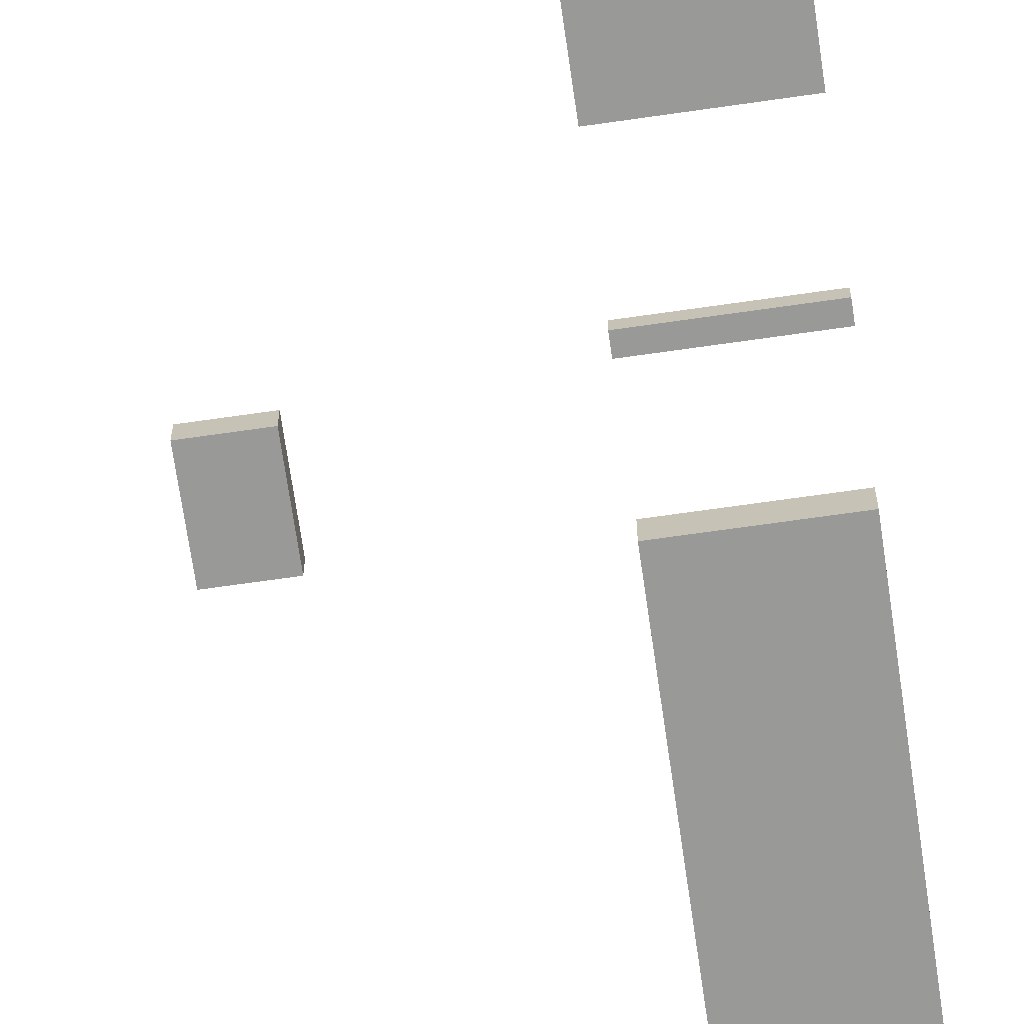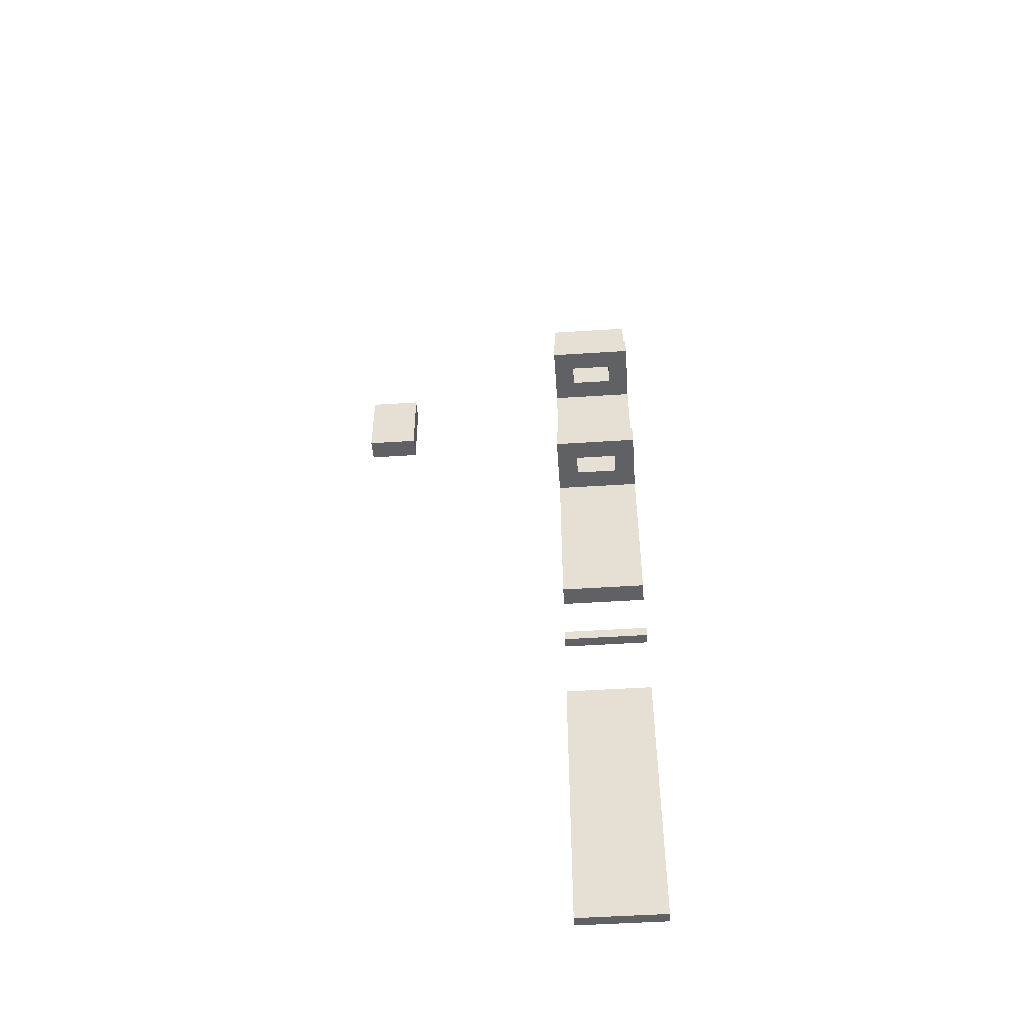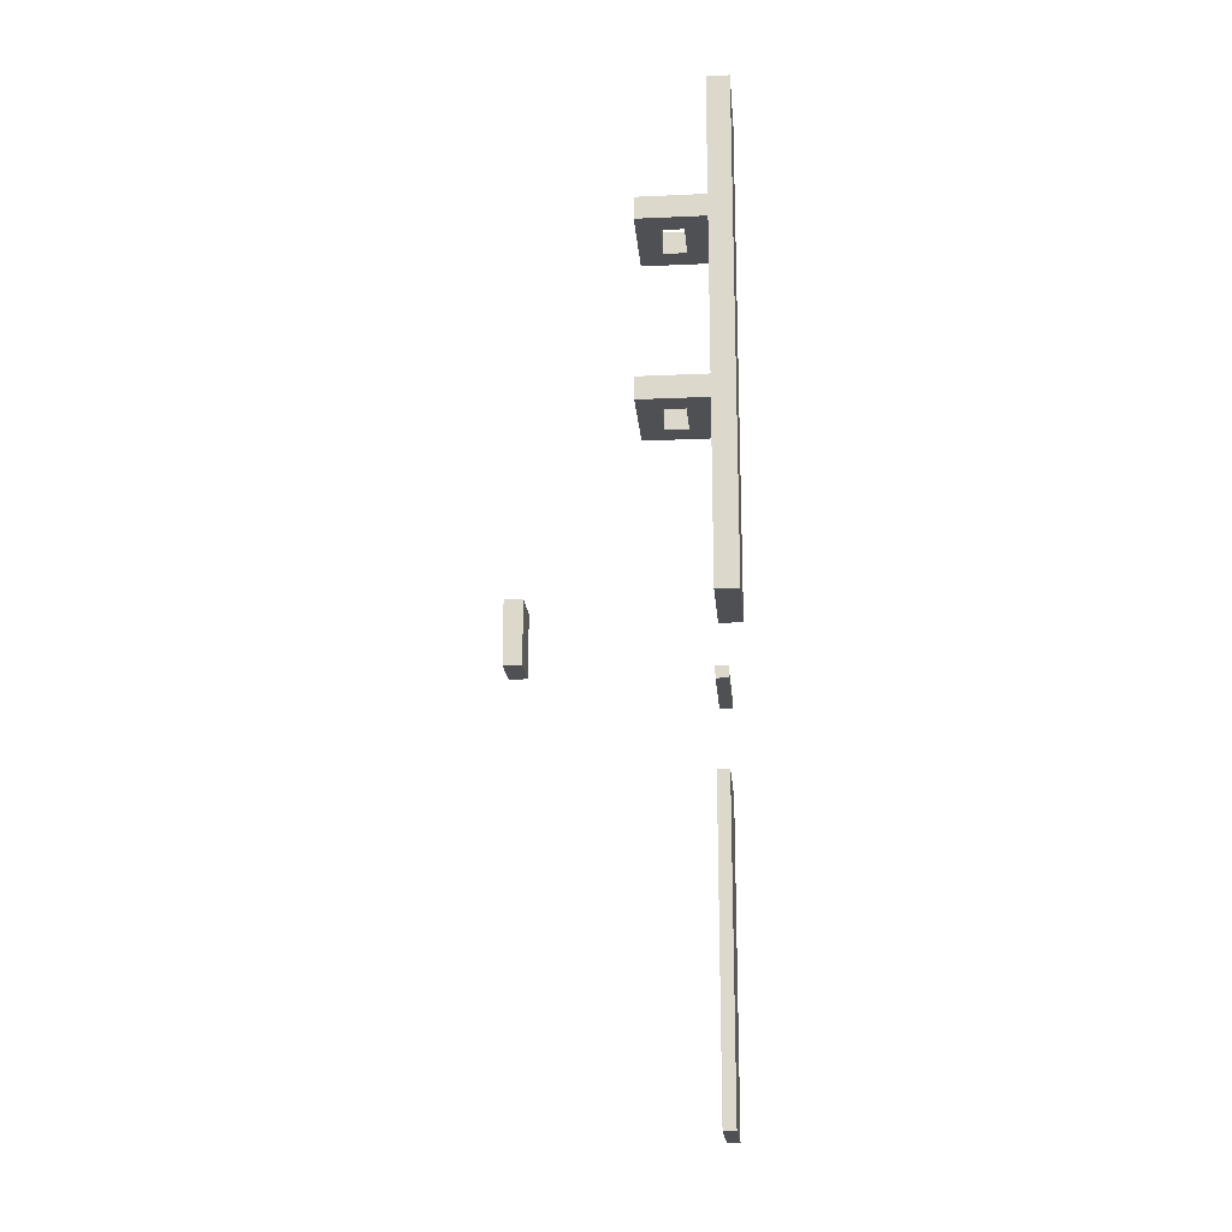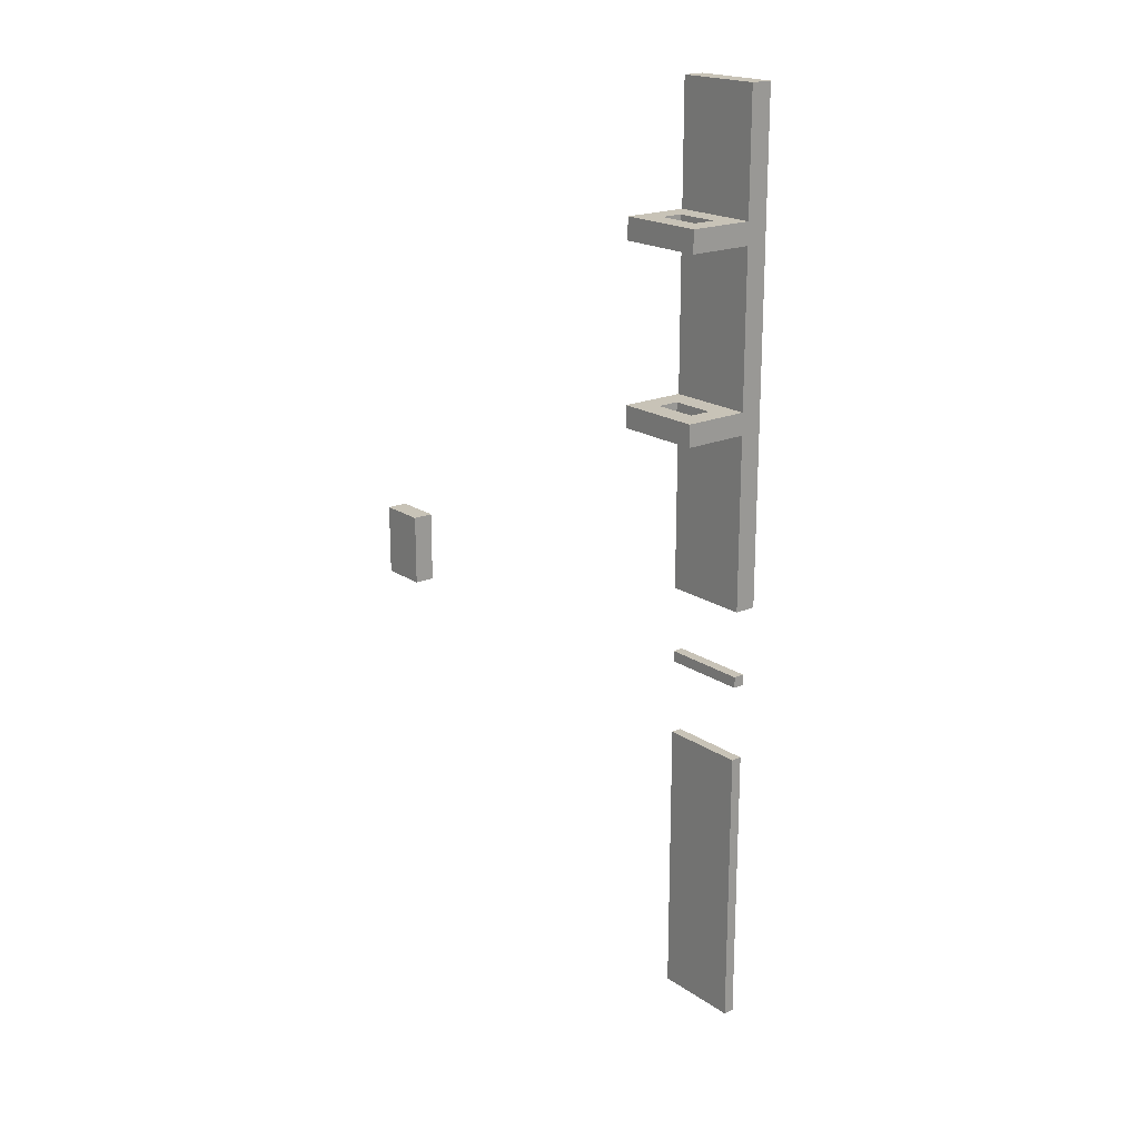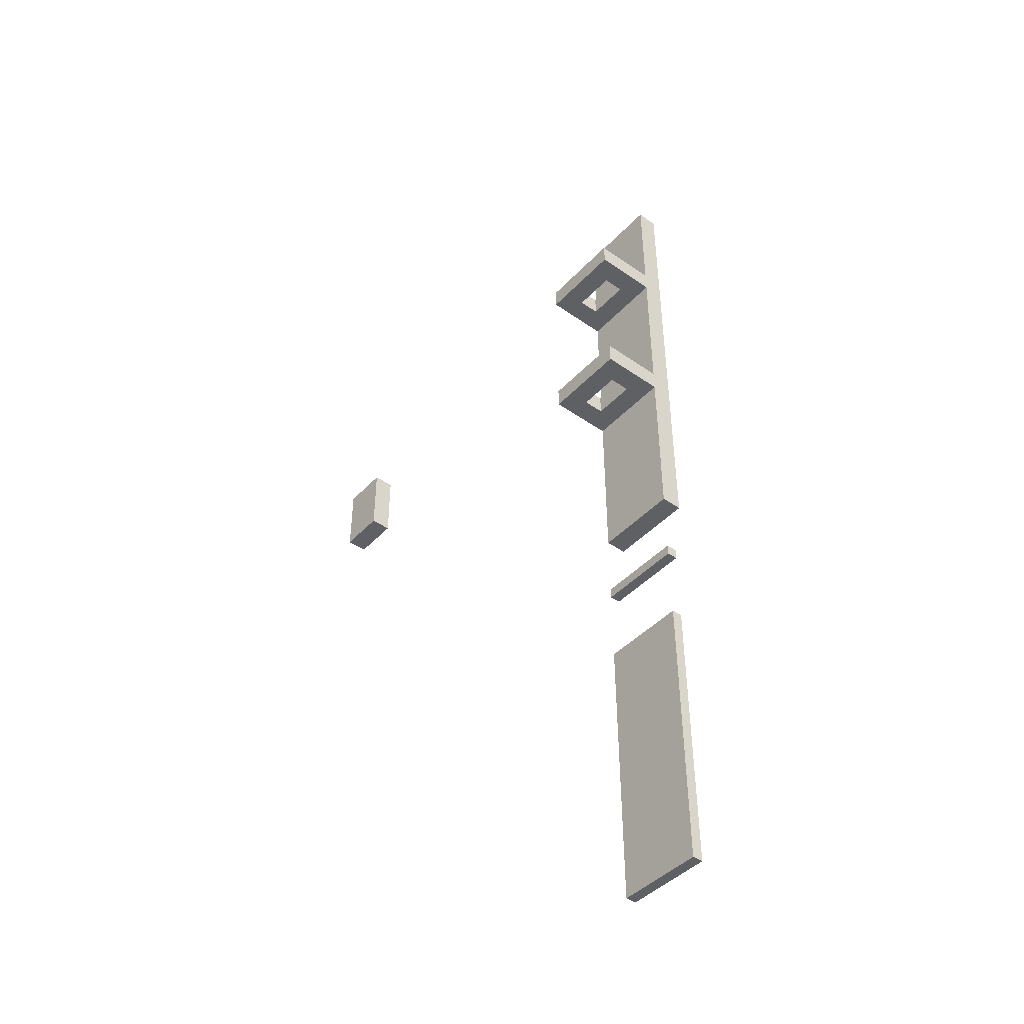
<metadata>
{"format":"obj","ext":"obj","renderer":"f3d","projection":"perspective","resolution":1024,"background":"white","views":[{"elev":-68.8,"azim":-171.8,"up":"+Y"},{"elev":-49.5,"azim":-175.9,"up":"+Z"},{"elev":-19.2,"azim":-85.1,"up":"+Z"},{"elev":19.6,"azim":-129.1,"up":"+Z"},{"elev":-43.9,"azim":-129.3,"up":"+Z"}]}
</metadata>
<code>
o Cube.002_Cube.004
v -8 -2 -96
v -8 0 -96
v -8 -2 -98
v -8 0 -98
v 8 -2 -96
v 8 0 -96
v 8 -2 -98
v 8 0 -98
f 4 3 1
f 8 7 3
f 6 5 7
f 2 1 5
f 3 7 5
f 8 4 2
f 2 4 1
f 4 8 3
f 8 6 7
f 6 2 5
f 1 3 5
f 6 8 2
o Cube.001
v 34.17 34.57 -69.44
v 34.17 38 -69.44
v 34.17 34.57 -81.44
v 34.17 38 -81.44
v 42.17 34.57 -69.44
v 42.17 38 -69.44
v 42.17 34.57 -81.44
v 42.17 38 -81.44
f 12 11 9
f 16 15 11
f 14 13 15
f 10 9 13
f 11 15 13
f 16 12 10
f 10 12 9
f 12 16 11
f 16 14 15
f 14 10 13
f 9 11 13
f 14 16 10
o Cube
v 4 -4 6
v -4 -4 6
v -4 -4 -20
v 4 -4 -20
v 8 -4 -20
v 8 -4 6
v 4 0 6
v -4 0 6
v -8 -4 6
v -8 -4 -20
v -4 -4 -48
v 4 -4 -48
v 8 0 6
v 8 -4 -48
v 8 0 -20
v 8 0 -16
v 4 0 -16
v -4 0 -16
v -8 0 6
v -8 -4 -48
v -8 0 -16
v -8 0 -20
v -4 -4 -52
v 4 -4 -52
v 8 -4 -52
v 8 0 -48
v 8 12 -20
v 8 12 -16
v 4 4 -16
v -4 4 -16
v -8 -4 -52
v -8 0 -48
v -8 12 -16
v -8 12 -20
v 8 0 -52
v -8 0 -52
v 4 12 -16
v 4 8 -16
v 4 0 -48
v 4 0 -20
v 4 8 -20
v 4 12 -20
v -4 0 -20
v -4 4 -20
v 4 4 -20
v -4 8 -16
v -4 12 -16
v -4 0 -48
v -4 12 -20
v -4 8 -20
v -4 8 -52
v -4 4 -52
v -8 12 -52
v 8 12 -52
v 4 8 -52
v 4 4 -52
v 8 12 -48
v 4 12 -48
v 4 8 -48
v 4 4 -48
v -8 12 -48
v -4 4 -48
v -4 8 -48
v -4 12 -48
v -4 -4 -80
v 4 -4 -80
v 8 -4 -80
v -8 -4 -80
v 8 0 -80
v -8 0 -80
v -4 -4 -83.83
v 4 -4 -83.83
v 8 -4 -83.83
v -8 -4 -83.83
v 8 0 -83.83
v -8 0 -83.83
f 18 19 20
f 20 21 22
f 23 24 18
f 18 25 26
f 19 27 28
f 17 22 29
f 28 30 21
f 21 31 32
f 33 34 24
f 24 35 25
f 19 26 36
f 37 38 26
f 27 39 40
f 23 29 32
f 28 40 41
f 21 30 42
f 31 43 44
f 33 45 46
f 34 37 35
f 36 47 39
f 38 48 36
f 37 49 50
f 52 86 84
f 44 53 54
f 30 41 51
f 56 31 42
f 57 58 43
f 53 44 43
f 34 46 60
f 56 61 45
f 61 60 46
f 62 63 49
f 48 52 47
f 64 48 38
f 50 65 66
f 65 50 49
f 67 69 70
f 72 70 51
f 33 54 57
f 62 54 53
f 51 70 73
f 73 75 76
f 56 55 64
f 65 58 57
f 63 53 58
f 59 60 61
f 59 66 62
f 48 77 69
f 78 79 48
f 70 69 80
f 66 57 54
f 55 76 78
f 74 80 79
f 78 68 67
f 79 67 71
f 76 72 68
f 72 76 75
f 82 88 89
f 51 85 86
f 40 82 83
f 41 83 85
f 39 81 82
f 47 84 81
f 88 87 91
f 86 92 90
f 84 90 87
f 81 87 88
f 86 85 91
f 83 89 91
f 17 18 20
f 17 20 22
f 17 23 18
f 19 18 26
f 20 19 28
f 23 17 29
f 20 28 21
f 32 29 22
f 22 21 32
f 23 33 24
f 18 24 25
f 27 19 36
f 26 25 37
f 35 37 25
f 28 27 40
f 33 23 32
f 30 28 41
f 31 21 42
f 32 31 44
f 34 33 46
f 24 34 35
f 27 36 39
f 26 38 36
f 38 37 50
f 47 52 84
f 54 33 32
f 32 44 54
f 42 30 51
f 55 56 42
f 43 31 57
f 56 57 31
f 58 53 43
f 59 34 60
f 33 56 45
f 45 61 46
f 49 37 62
f 34 62 37
f 36 48 47
f 59 64 38
f 66 59 38
f 38 50 66
f 63 65 49
f 67 68 52
f 70 71 67
f 67 52 69
f 52 68 51
f 72 71 70
f 51 68 72
f 56 33 57
f 63 62 53
f 42 51 73
f 76 55 42
f 42 73 76
f 74 75 73
f 59 56 64
f 66 65 57
f 65 63 58
f 56 59 61
f 34 59 62
f 52 48 69
f 77 48 79
f 64 78 48
f 79 80 77
f 80 74 70
f 73 70 74
f 69 77 80
f 62 66 54
f 64 55 78
f 75 74 79
f 79 78 67
f 75 79 71
f 78 76 68
f 71 72 75
f 83 82 89
f 52 51 86
f 41 40 83
f 51 41 85
f 40 39 82
f 39 47 81
f 92 91 87
f 89 88 91
f 87 90 92
f 84 86 90
f 81 84 87
f 82 81 88
f 92 86 91
f 85 83 91
o Cube.003_Cube.005
v -8 -2 -112
v -8 0 -112
v -8 -2 -164
v -8 0 -164
v 8 -2 -112
v 8 -0 -112
v 8 -2 -164
v 8 0 -164
f 96 95 93
f 100 99 95
f 98 97 99
f 94 93 97
f 95 99 97
f 100 96 94
f 94 96 93
f 96 100 95
f 100 98 99
f 98 94 97
f 93 95 97
f 98 100 94

</code>
